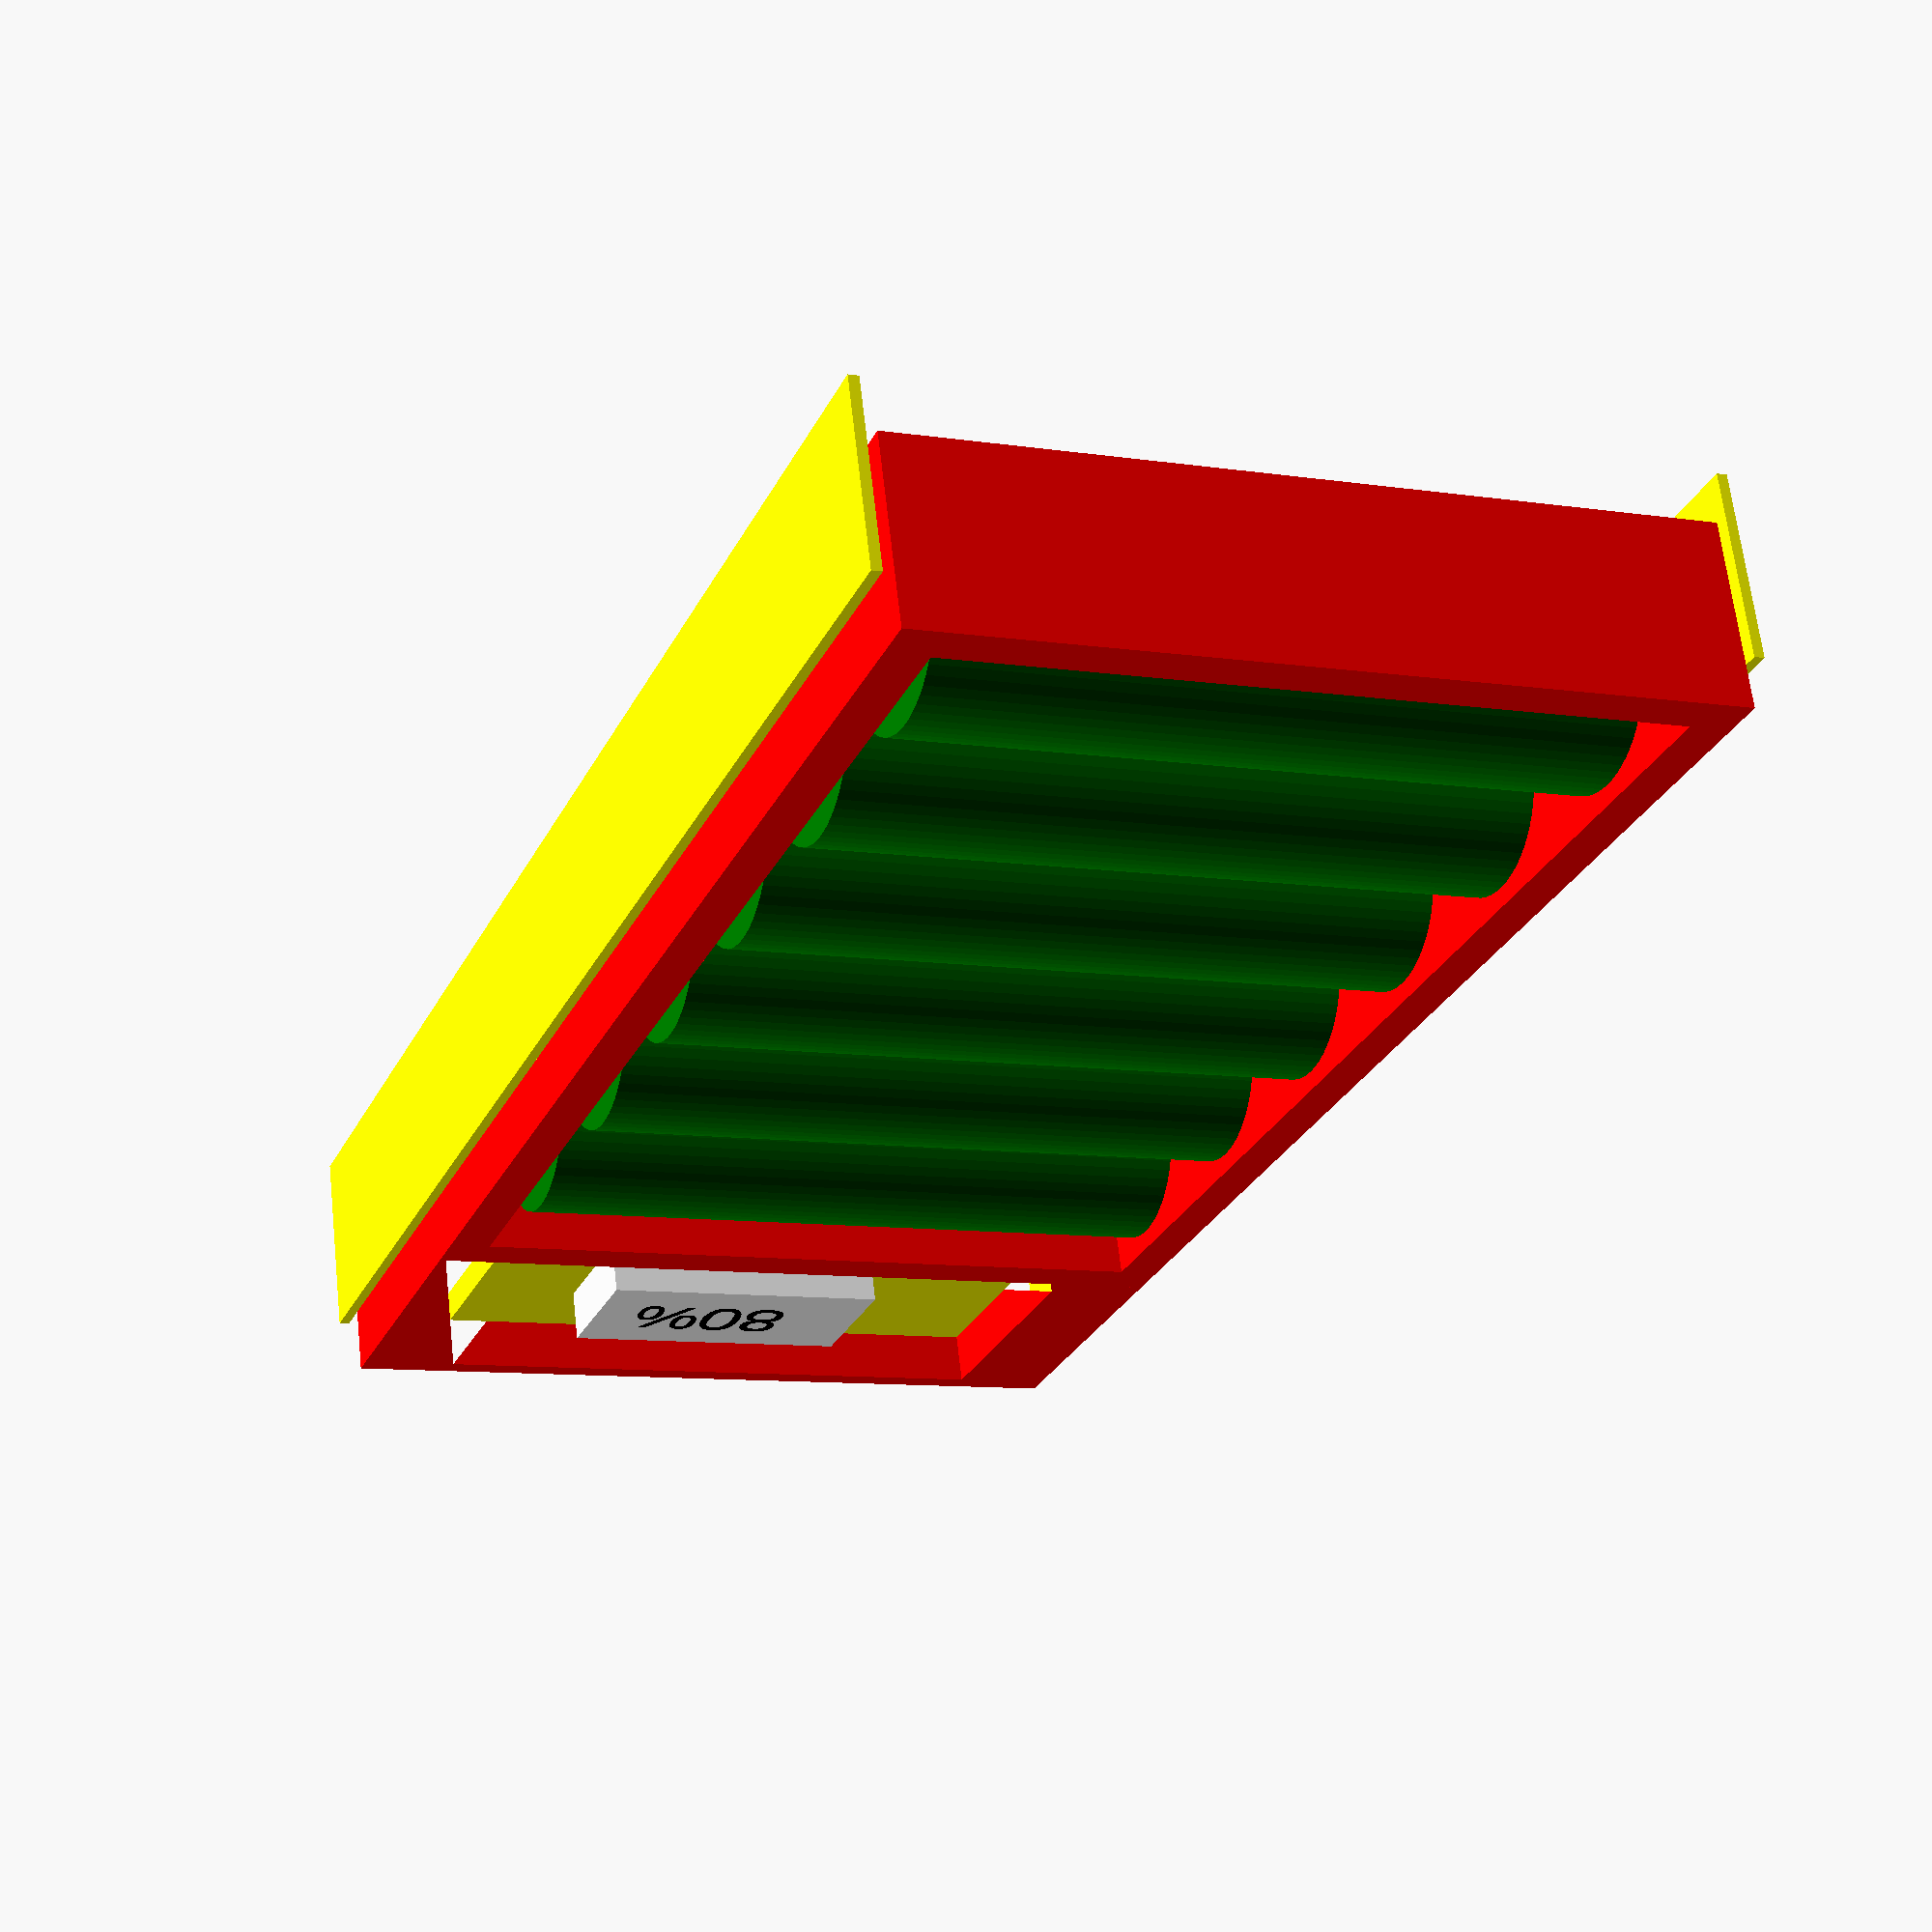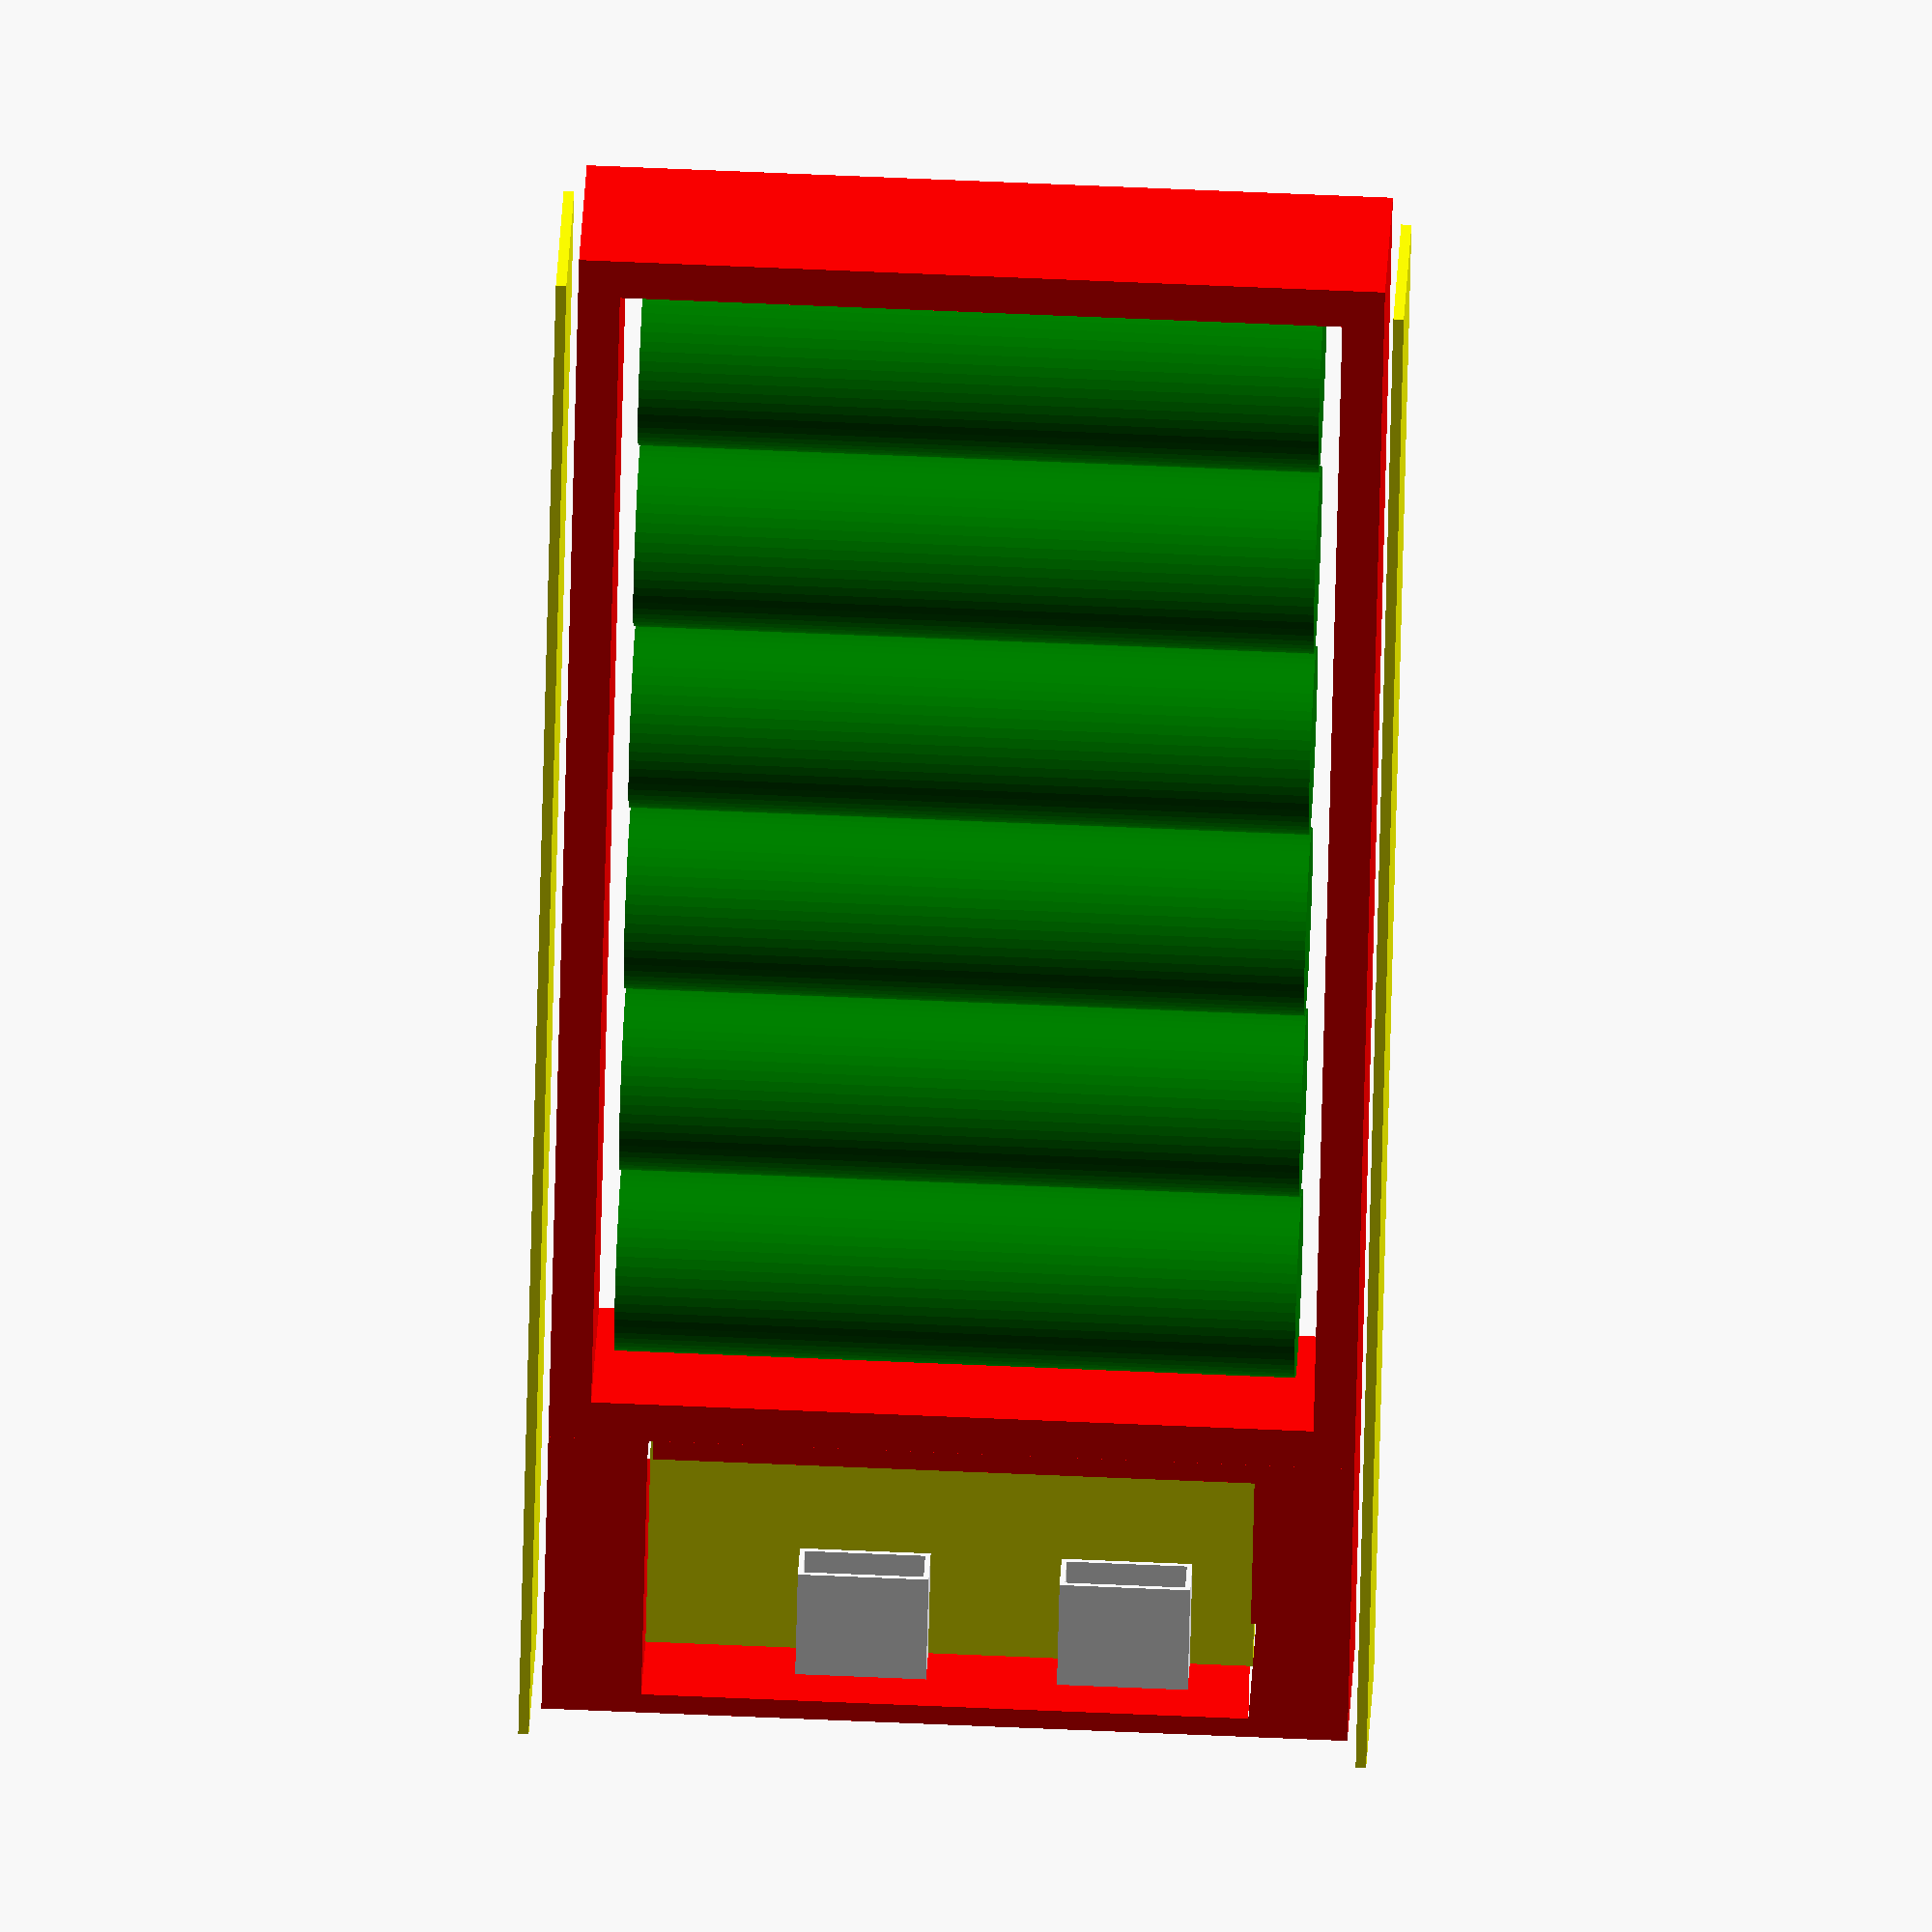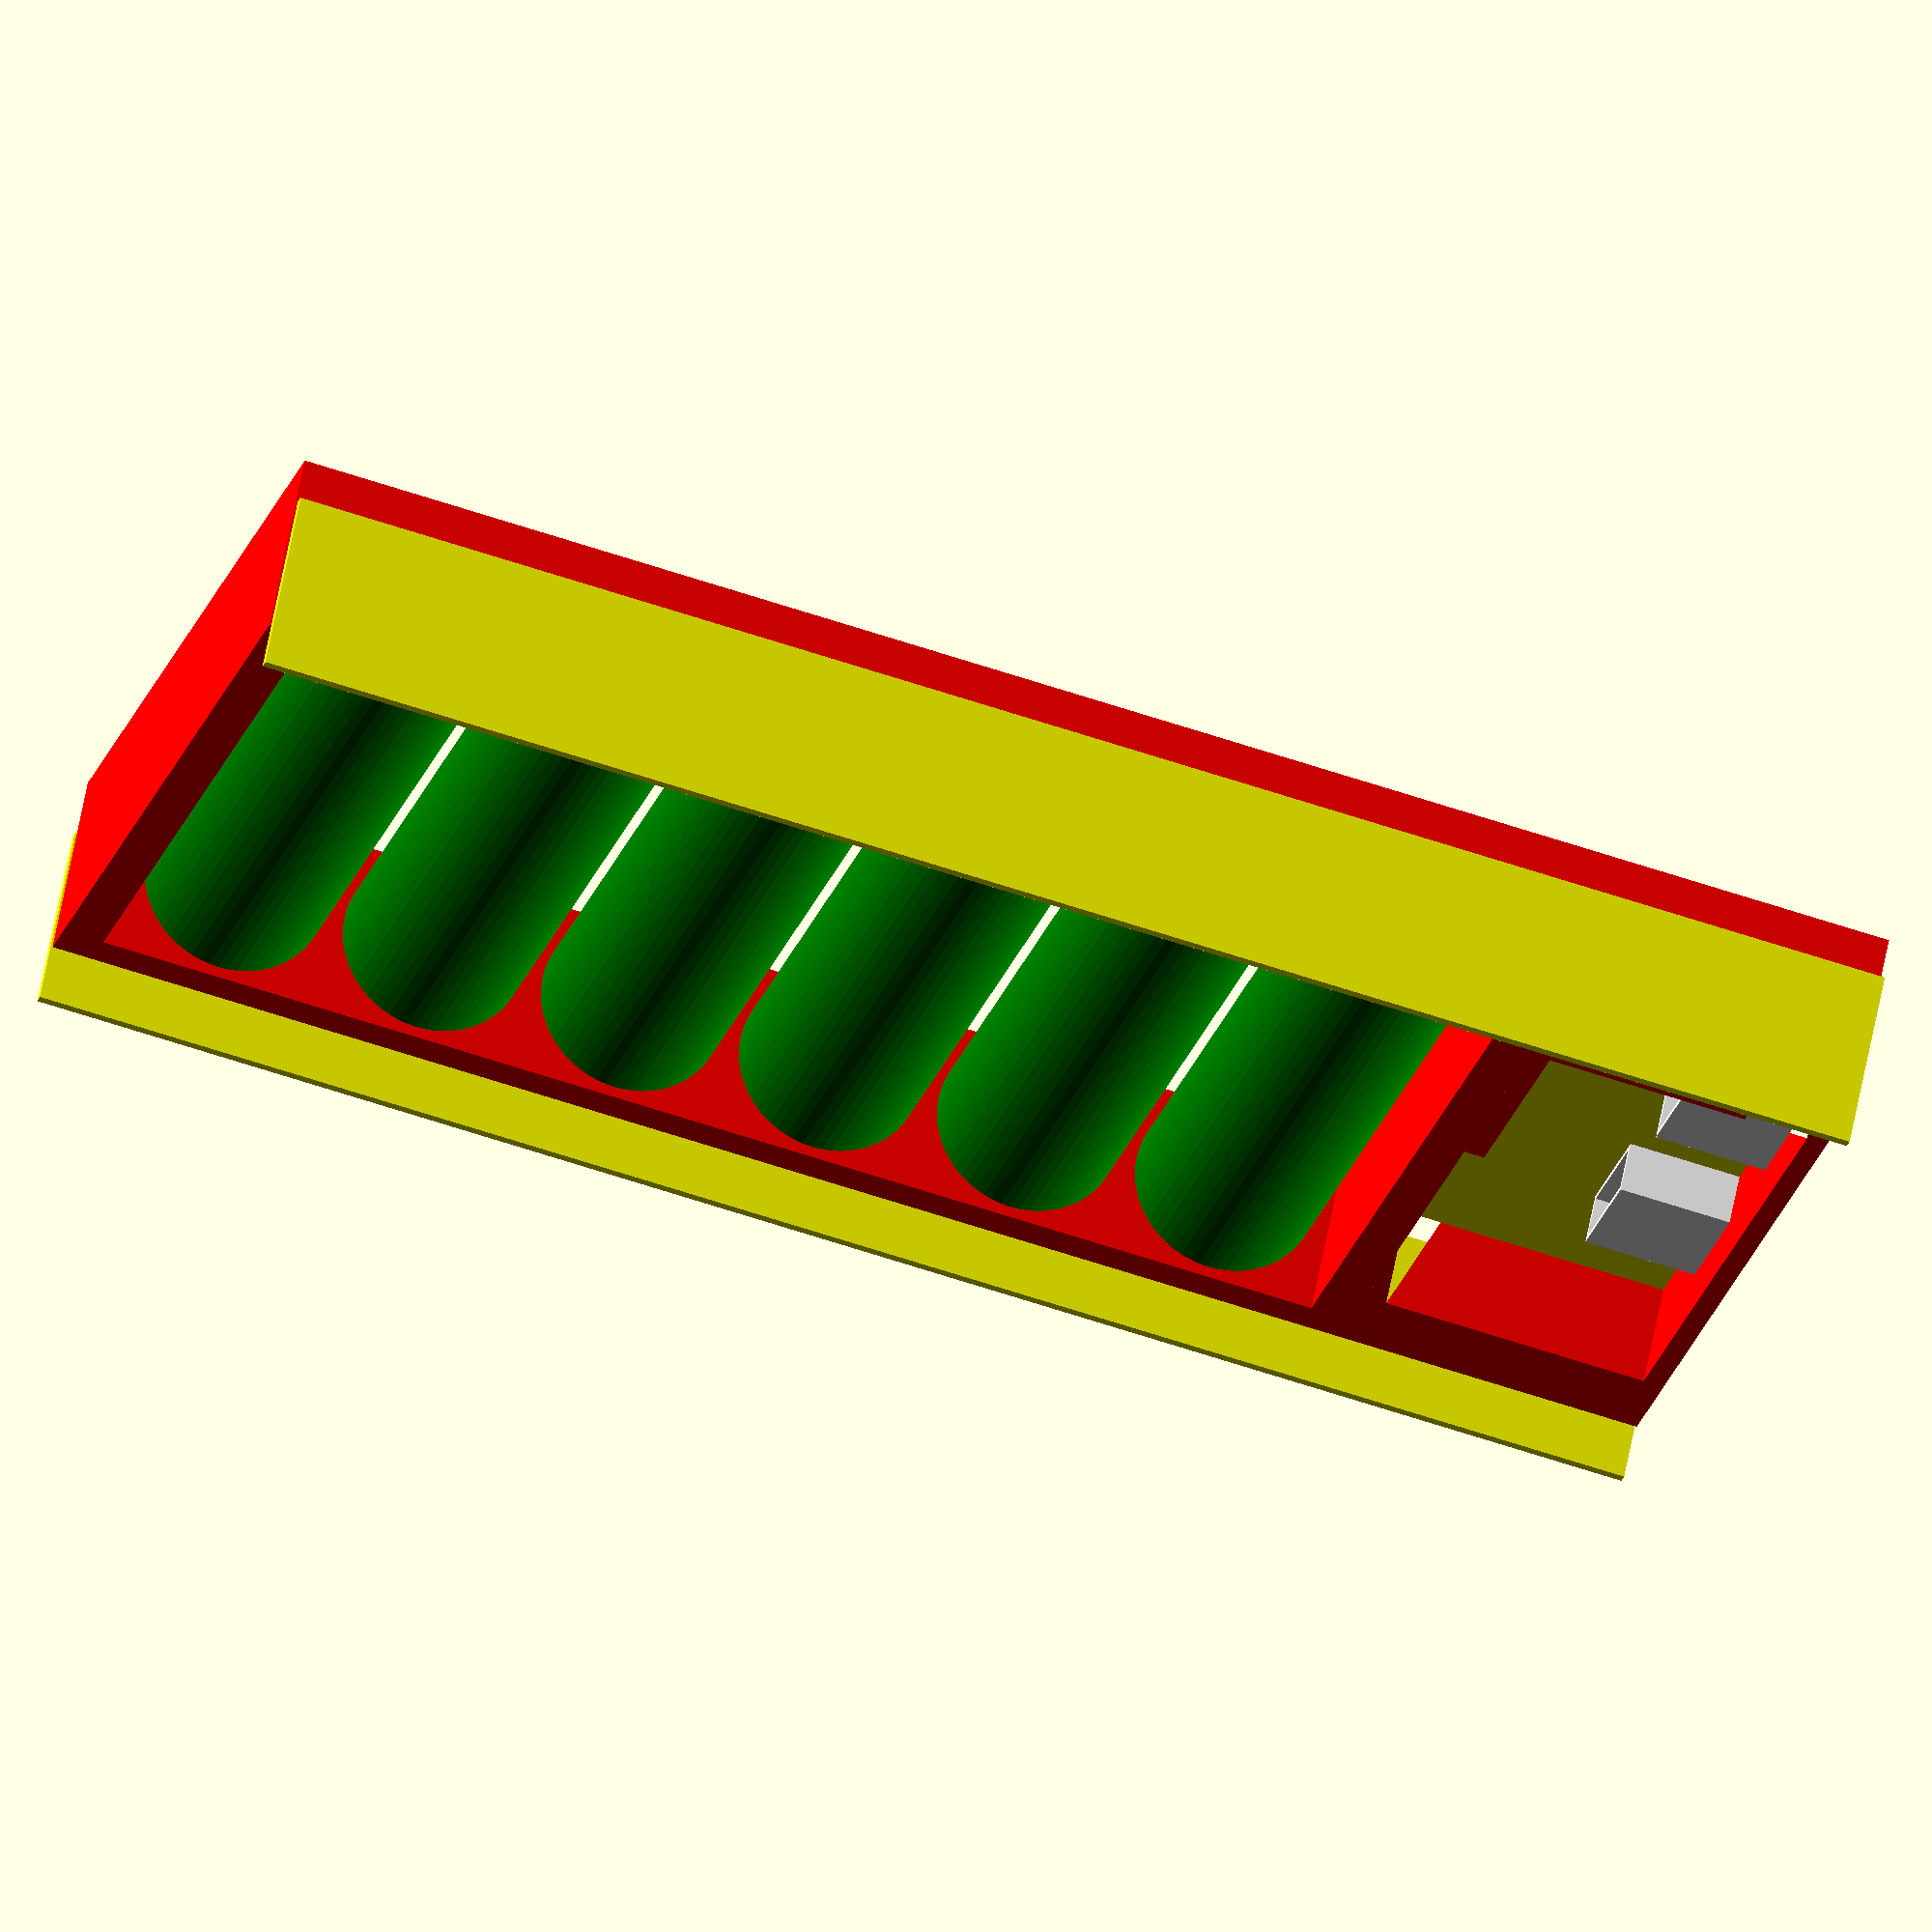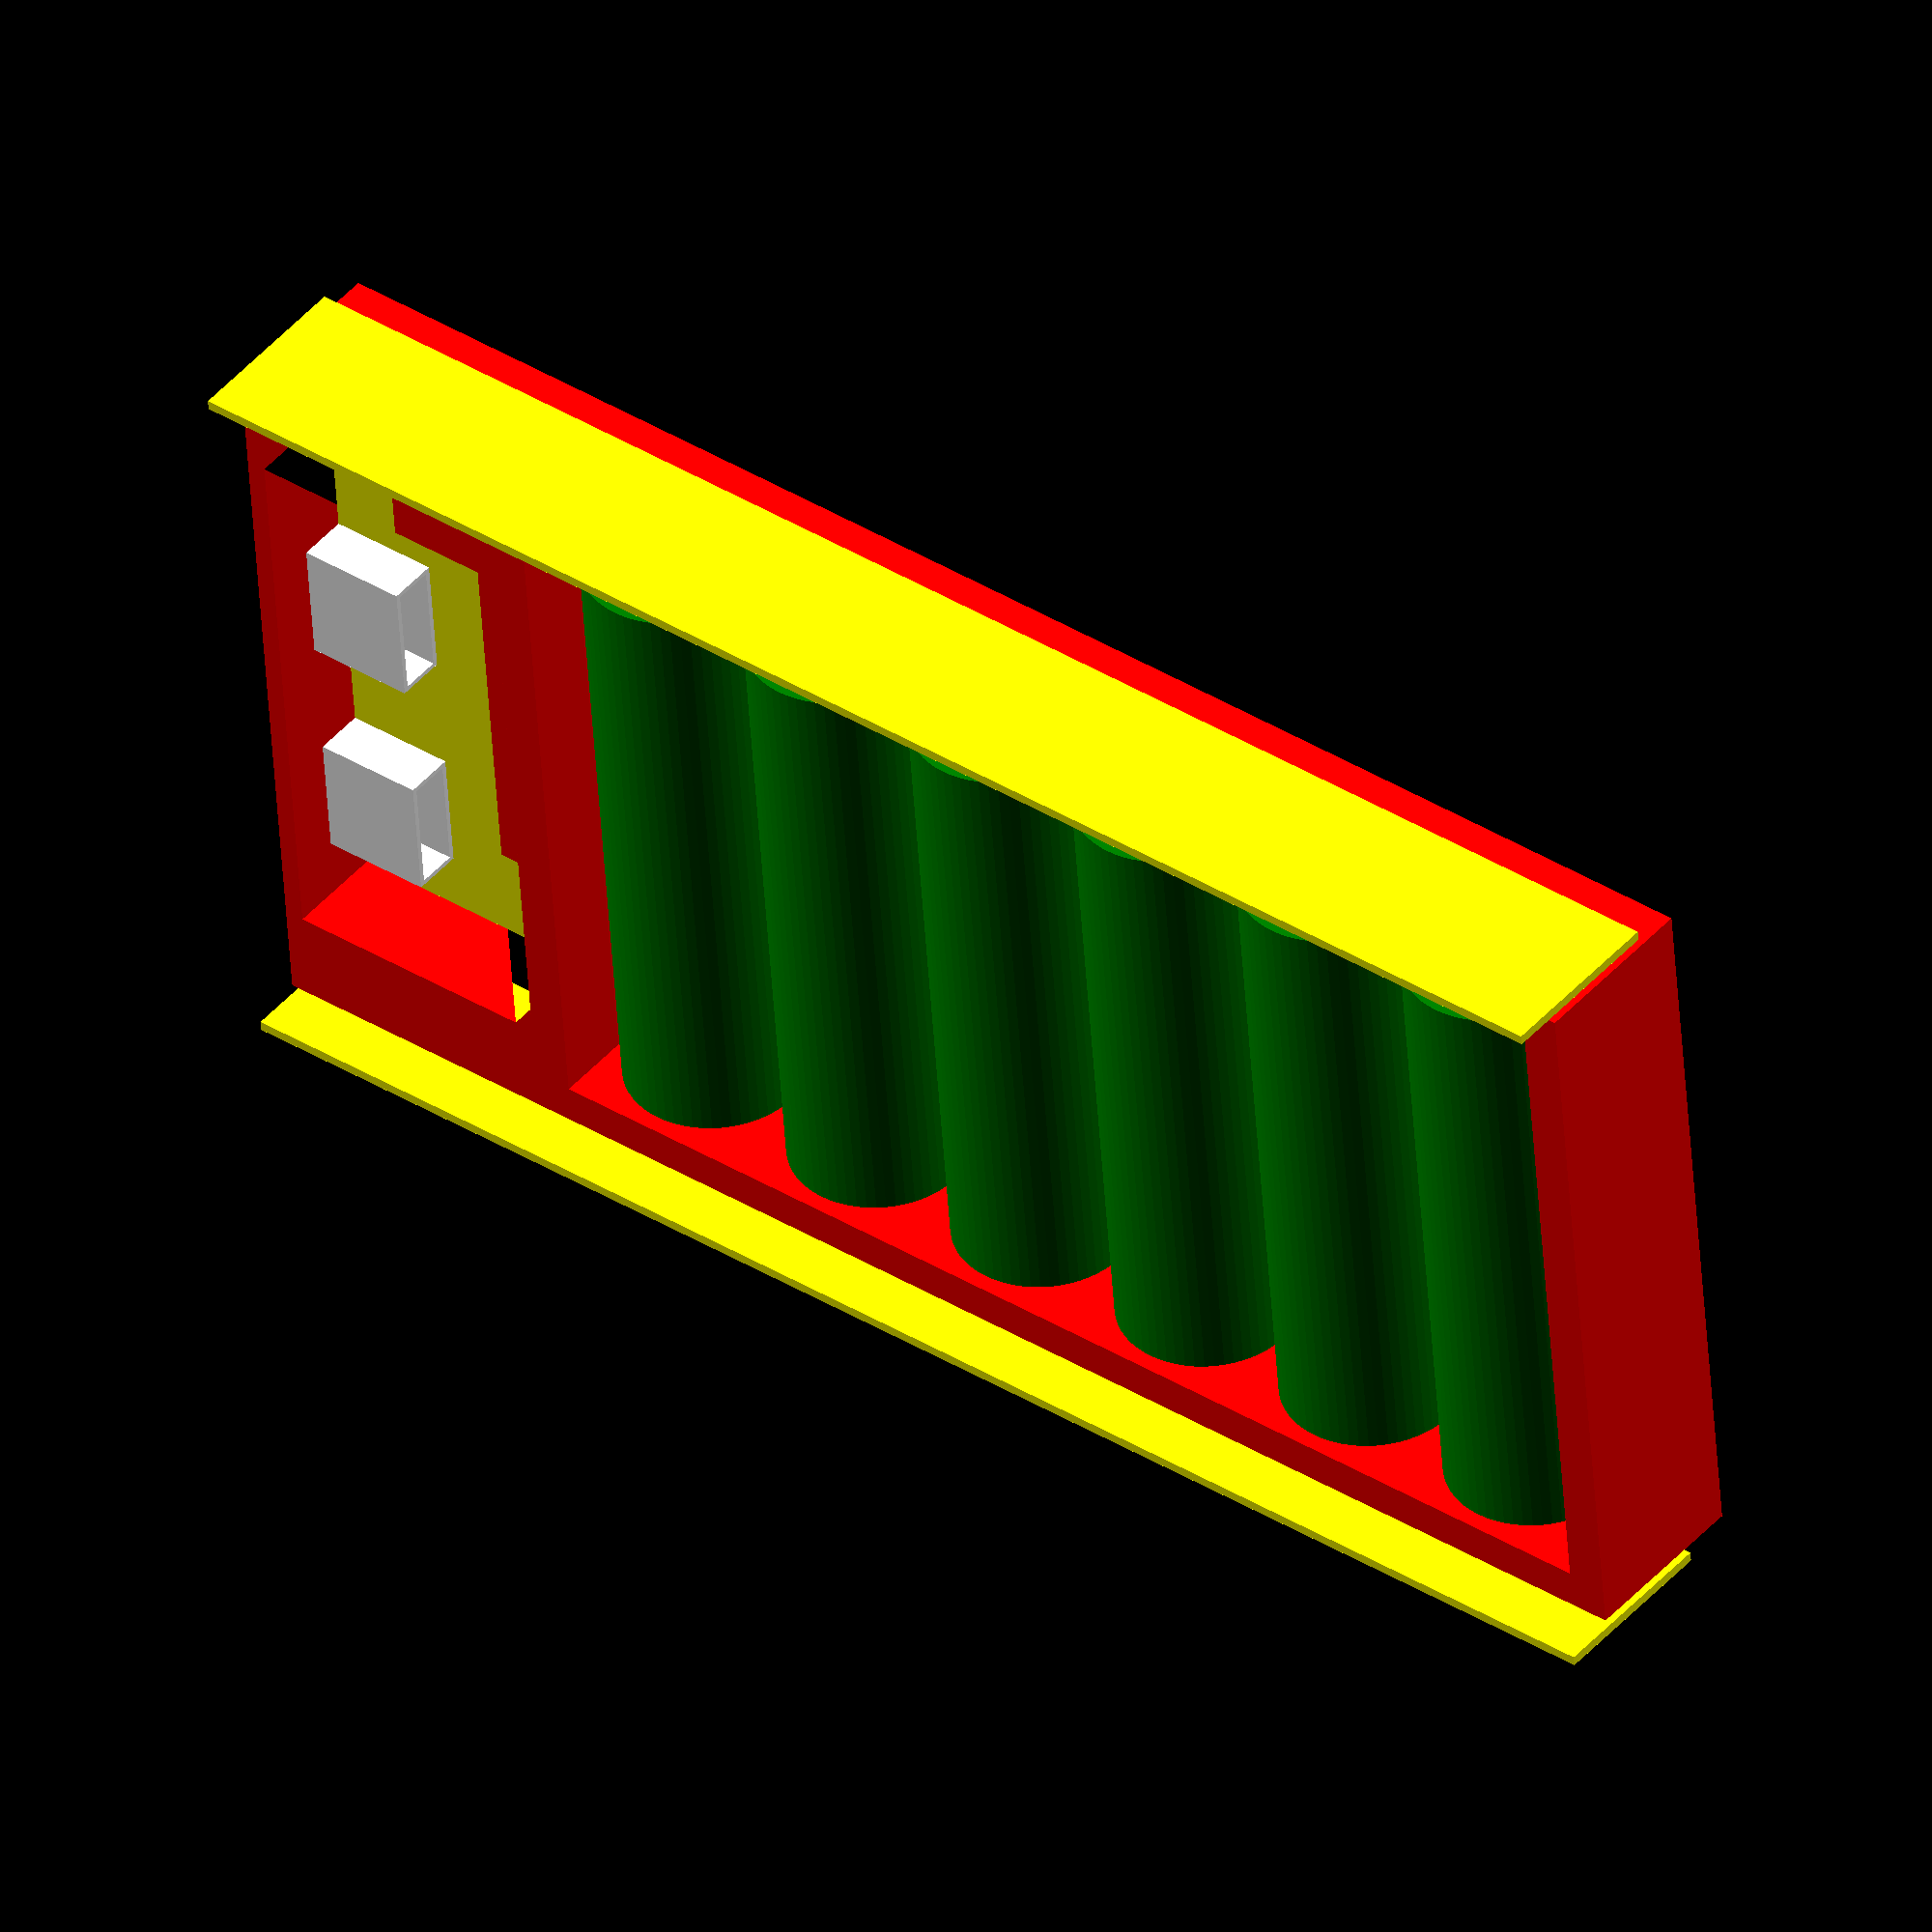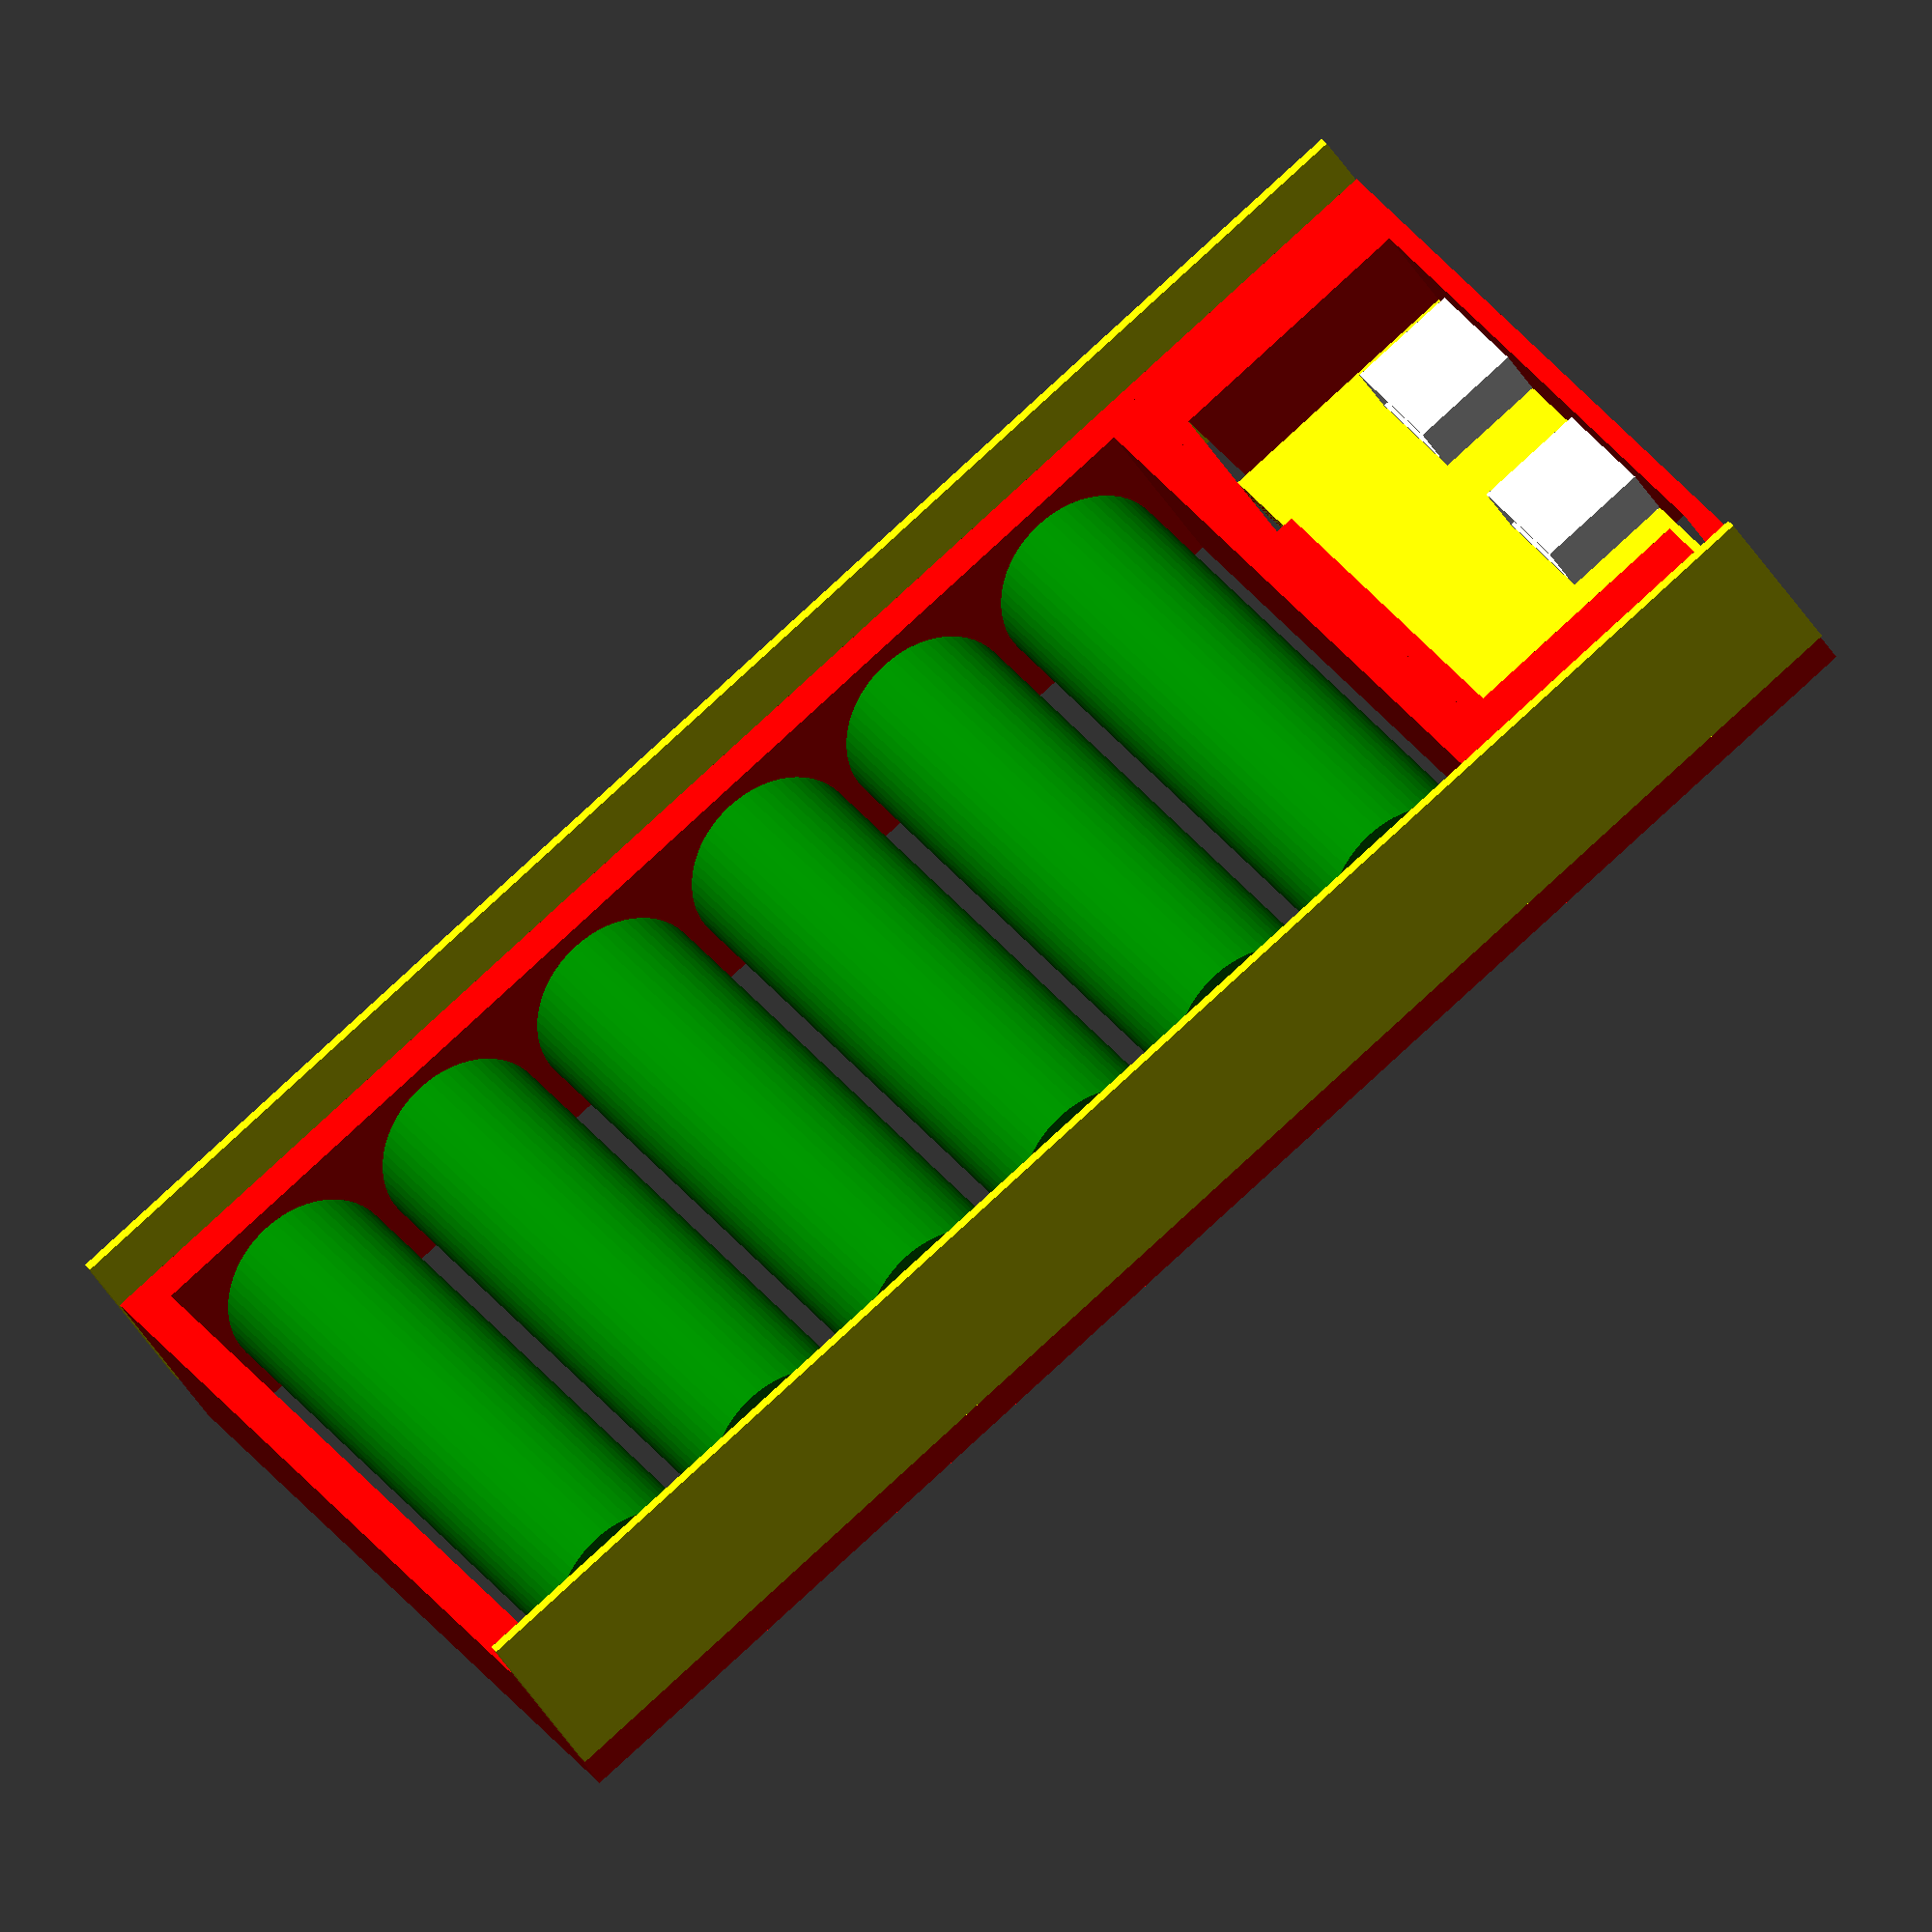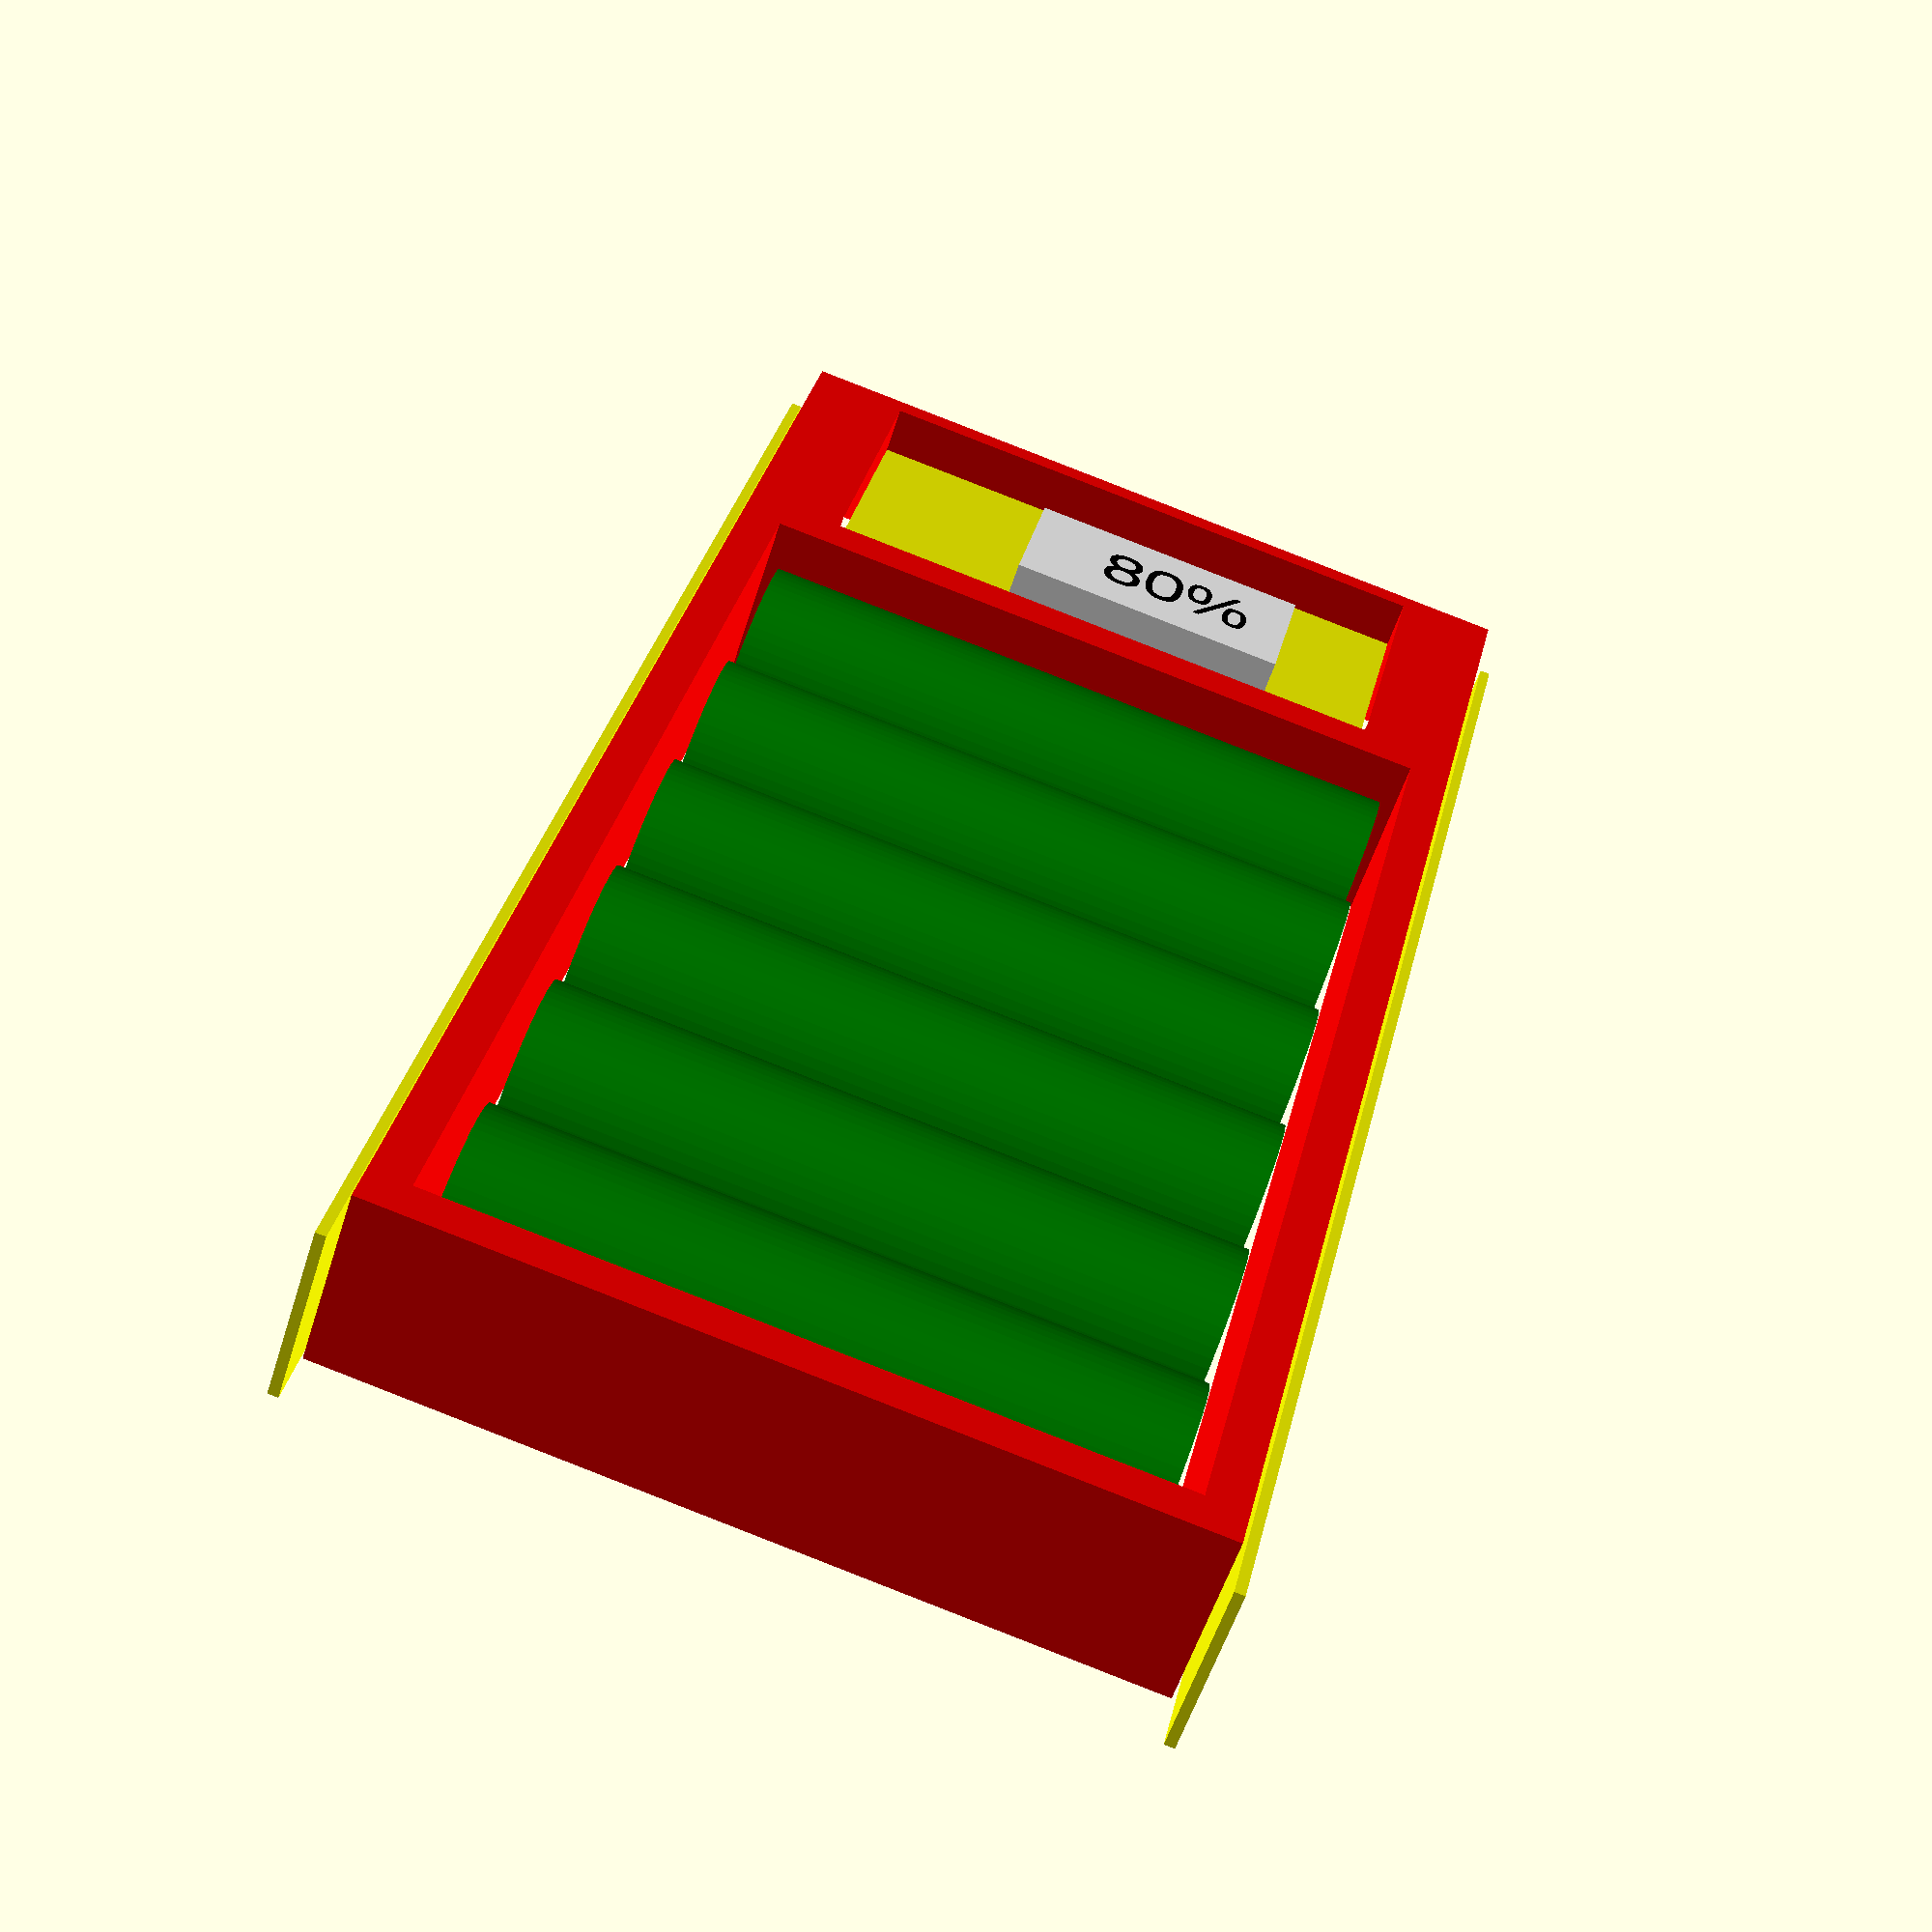
<openscad>
$fs=0.01;
//$fa=0.1;

mm = 1/25.4;

battery_height = 65 * mm;
battery_radius = 9 * mm;
battery_gap = 2 * mm;
spring_gap = 2 * mm;
box_wall = 4 * mm;
box_height = (battery_radius * 2);
board_width = 26 * mm;
board_height = 58 * mm;
board_thick = 3 * mm;

usb_height = 5 * mm;
usb_width = 12.5 * mm;
usb_thick = 11 * mm;

lcd_width = 13.5  * mm;
lcd_length = 28.5 * mm;
lcd_thick = 5 * mm;


module battery()
{
  linear_extrude(battery_height)
  {
    circle(battery_radius, $fn=60);
  }
}

module battery_box()
{
  y = (spring_gap + box_wall) * 2 + battery_height;
  x = (battery_radius * 2) * 6 + (battery_gap * 5) + ((box_wall + spring_gap) * 2);
  
  translate([x/2, 0, y/2])
  rotate([90, 0, 0])
  linear_extrude(box_height)
  {
    difference()
    {
      square([x, y], center = true);
      square([x - box_wall * 2, y - box_wall * 2], center = true);
    }
  }

  x2 = board_width + box_wall;
  
  translate([x + x2/2, 0, y/2])
  rotate([90, 0, 0])
  linear_extrude(box_height)
  {
    difference()
    {
      square([x2, y], center = true);
      square([board_width, board_height], center = true);
    }
  }
 
}


module lcd()
{
  rotate([90, 0, 0])
  {
    linear_extrude(lcd_thick)
    {
      square([lcd_width, lcd_length]);
    }
  }
}

module lcd_text()
{

  translate([4 * mm, -4 * mm, lcd_length - 8 * mm])
  rotate([90, 90, 0])
  {
    linear_extrude(1.1 * mm) text("80%", size=6*mm);
  }
}


module board()
{
  // LCD
  rotate([90, 0, 0])
  {
    
    linear_extrude(board_thick)
    {
      square([board_width, board_height]);
    }
  }
  
}

module usb()
{
  rotate([0, 90, 0])
  {
    linear_extrude(usb_thick)
    {
      difference()
      {
        square([usb_width, usb_height], true);
        square([usb_width-1*mm, usb_height-1*mm], true);
      }
    }
  }
}


module usb_slot()
{
  rotate([0, 90, 0])
  {
    linear_extrude(usb_thick + 6 * mm)
    {
      square([usb_width-mm, usb_height-mm], true);
    }
  }
}

color("green") 
translate([battery_radius + box_wall + spring_gap, -battery_radius, box_wall + spring_gap])
{
  for(n=[0:1:5])
  {
    translate([n * (battery_radius * 2 + battery_gap), -0, 0])
    {
      battery();
    }
  }
}



x = (battery_radius * 2) * 6 + (battery_gap * 5) + ((box_wall + spring_gap) * 2) + box_wall/2;
z = (((spring_gap + box_wall) * 2 + battery_height) - board_height) / 2;
y = box_height - (board_thick + lcd_thick);

translate([x, -y, z])
{
  color("yellow")  board();

  color("white")  translate([4 * mm, -board_thick, 11 * mm]) lcd();
  color("black")  translate([4 * mm, -board_thick, 11 * mm]) lcd_text();
  
  
  color("white")  translate([board_width-usb_thick, usb_height/2, usb_width/2 + 6 * mm]) usb();
  color("white")  translate([board_width-usb_thick, usb_height/2, usb_width/2 + 31 * mm]) usb();

}

// Cut out slots for USB
color("red")
difference()
{
  battery_box();

  translate([x, -y, z])
  {
    translate([board_width, usb_height/2, usb_width/2 + 6 * mm]) usb_slot();
    translate([board_width, usb_height/2, usb_width/2 + 31 * mm]) usb_slot();
  }
  
}

//outerbox extendable
module extend_box()
{
  y = (spring_gap + box_wall) * 2 + battery_height + 4*mm;
  x = (battery_radius * 2) * 6 + (battery_gap * 5) + ((box_wall + spring_gap) * 2)+board_width + box_wall;
  innerY = (spring_gap + box_wall) * 2 + battery_height+2*mm;
  innerX = (battery_radius * 2) * 6 + (battery_gap * 5) + ((box_wall + spring_gap) * 2)+board_width + box_wall;
  translate([x/2, 0, y/2])
  rotate([90, 0, 0])
  linear_extrude(box_height)
  {
    
    difference()
    {
      square([x, y], center = true);
      square([innerX, innerY], center = true);
    }
  }
}

color("yellow")
translate([0,5*mm,-2*mm]) extend_box();


/*
color("black")
translate([x + 8 * mm, -box_height- 0.5 * mm, ])
rotate([90, 90, 0])
{
  linear_extrude(1 * mm) text("80%", size=6*mm);
}*/

</openscad>
<views>
elev=189.1 azim=197.0 roll=292.5 proj=p view=wireframe
elev=121.3 azim=241.5 roll=87.3 proj=o view=wireframe
elev=204.5 azim=348.8 roll=15.6 proj=o view=wireframe
elev=227.9 azim=38.3 roll=176.4 proj=o view=solid
elev=148.6 azim=147.5 roll=209.0 proj=o view=wireframe
elev=92.0 azim=305.8 roll=68.7 proj=p view=wireframe
</views>
